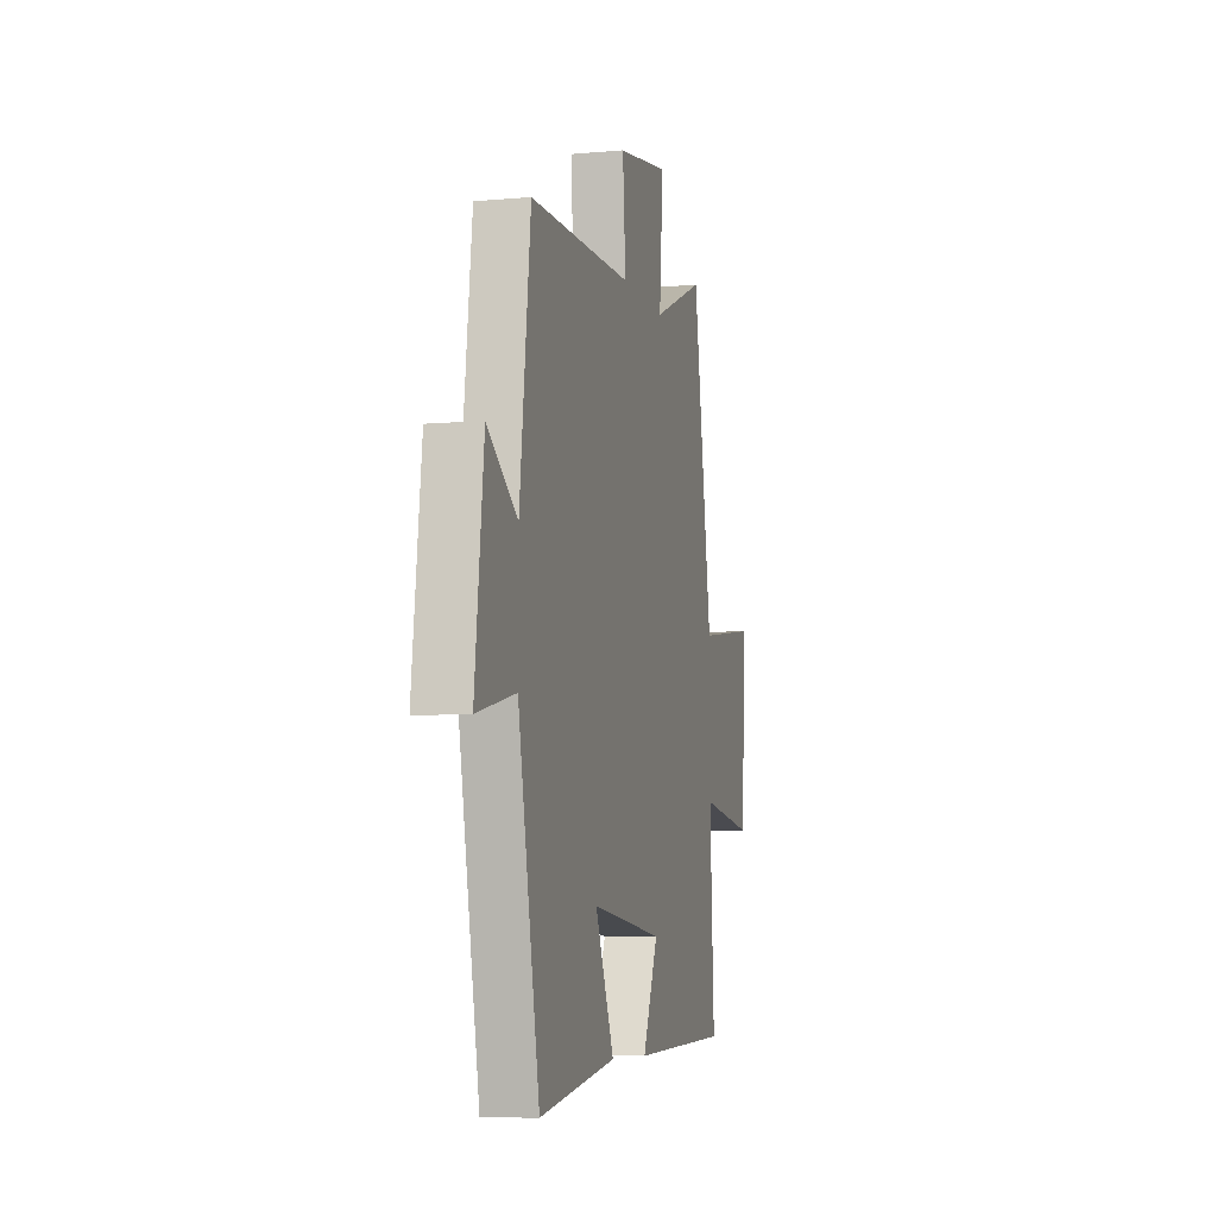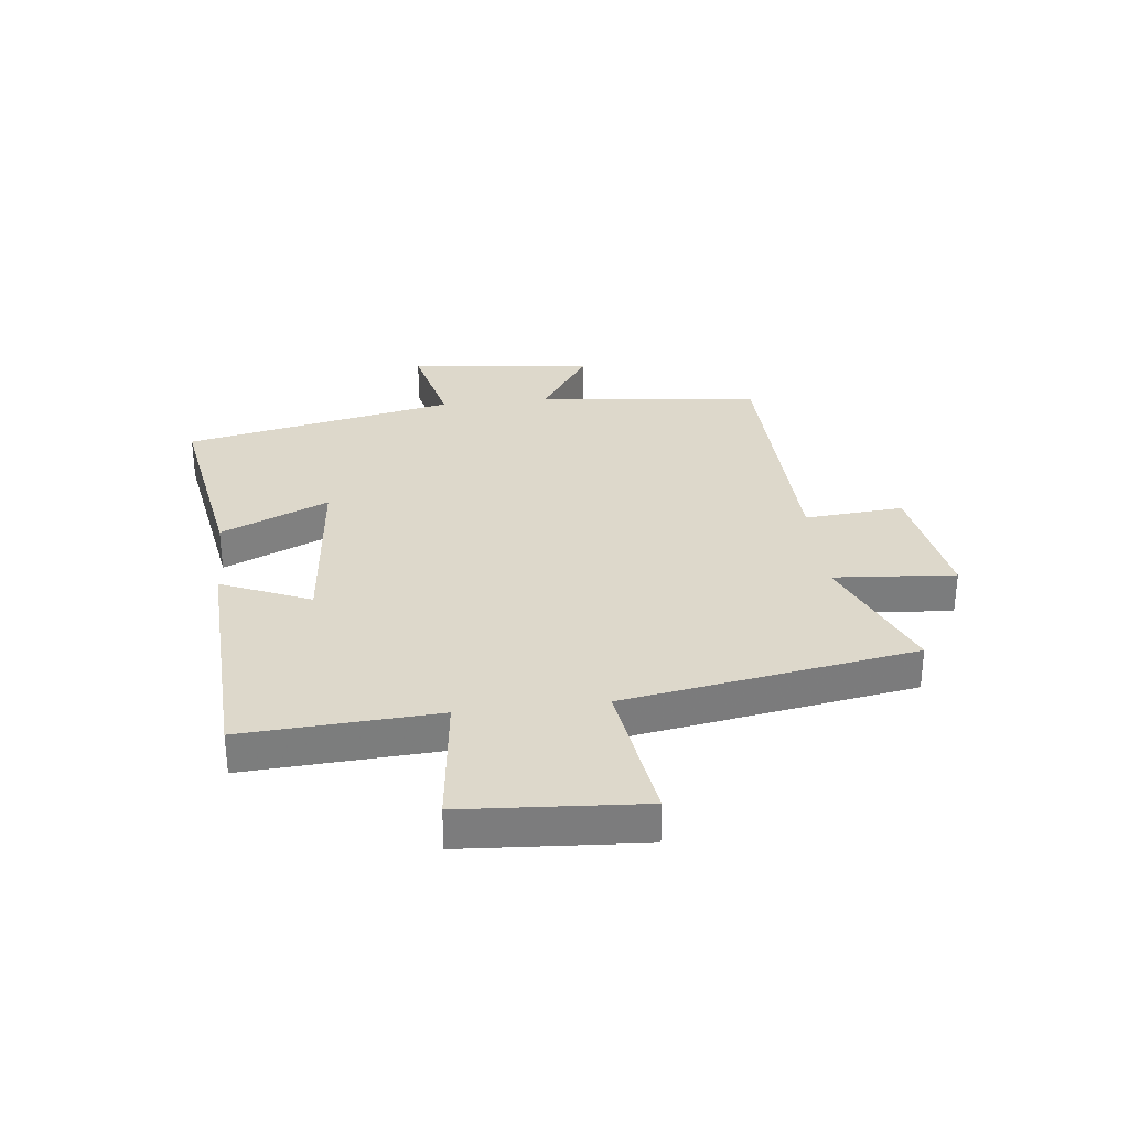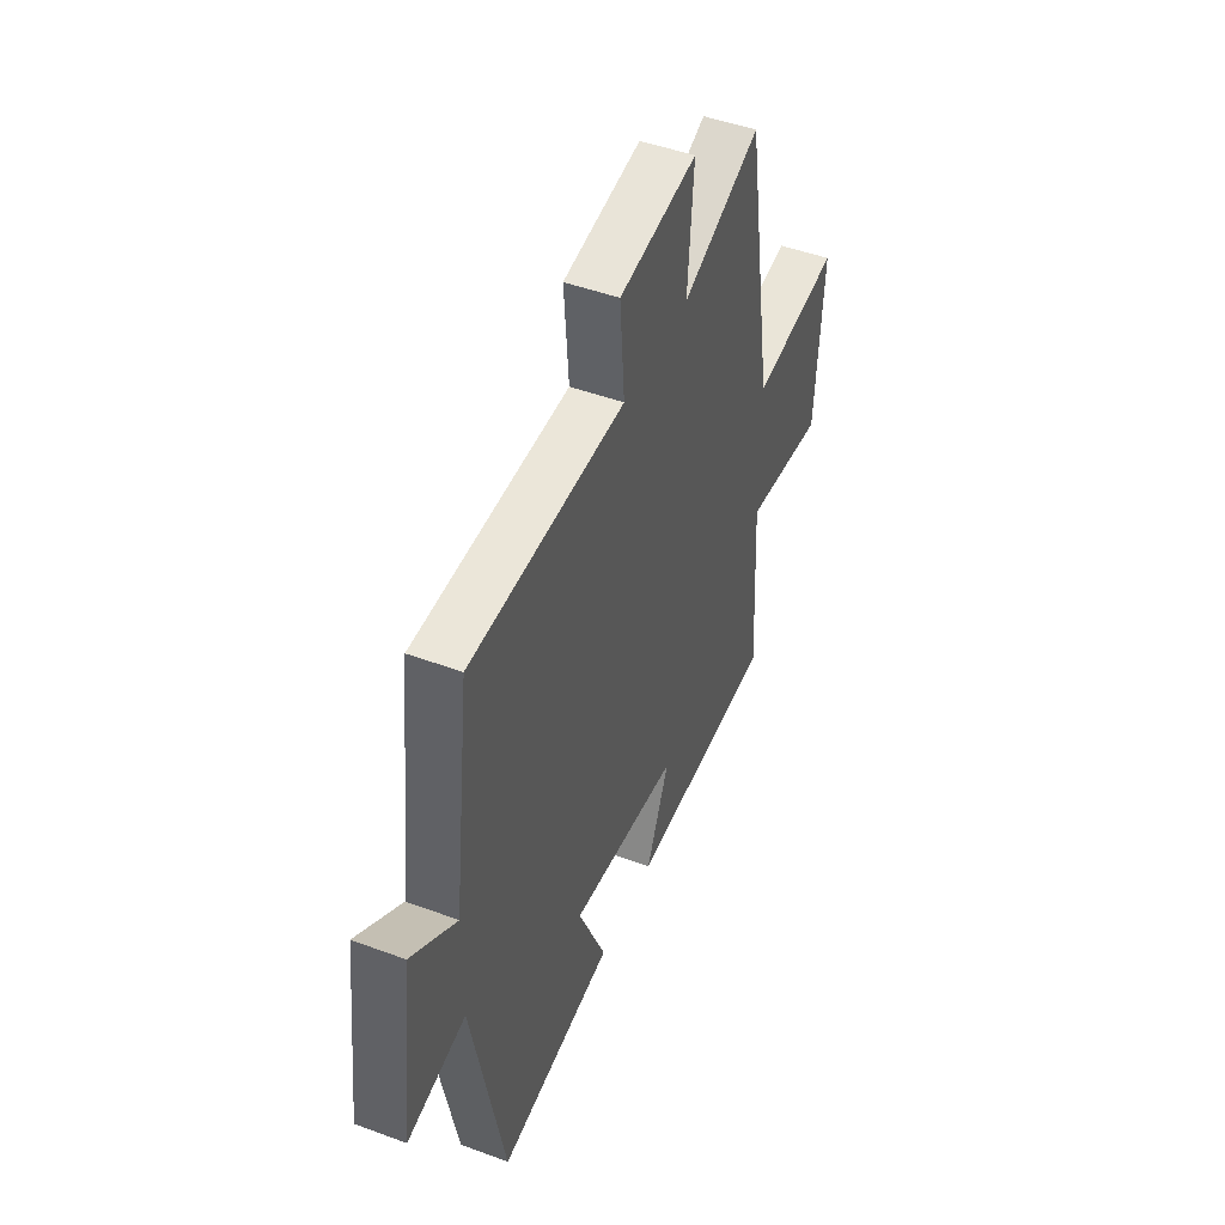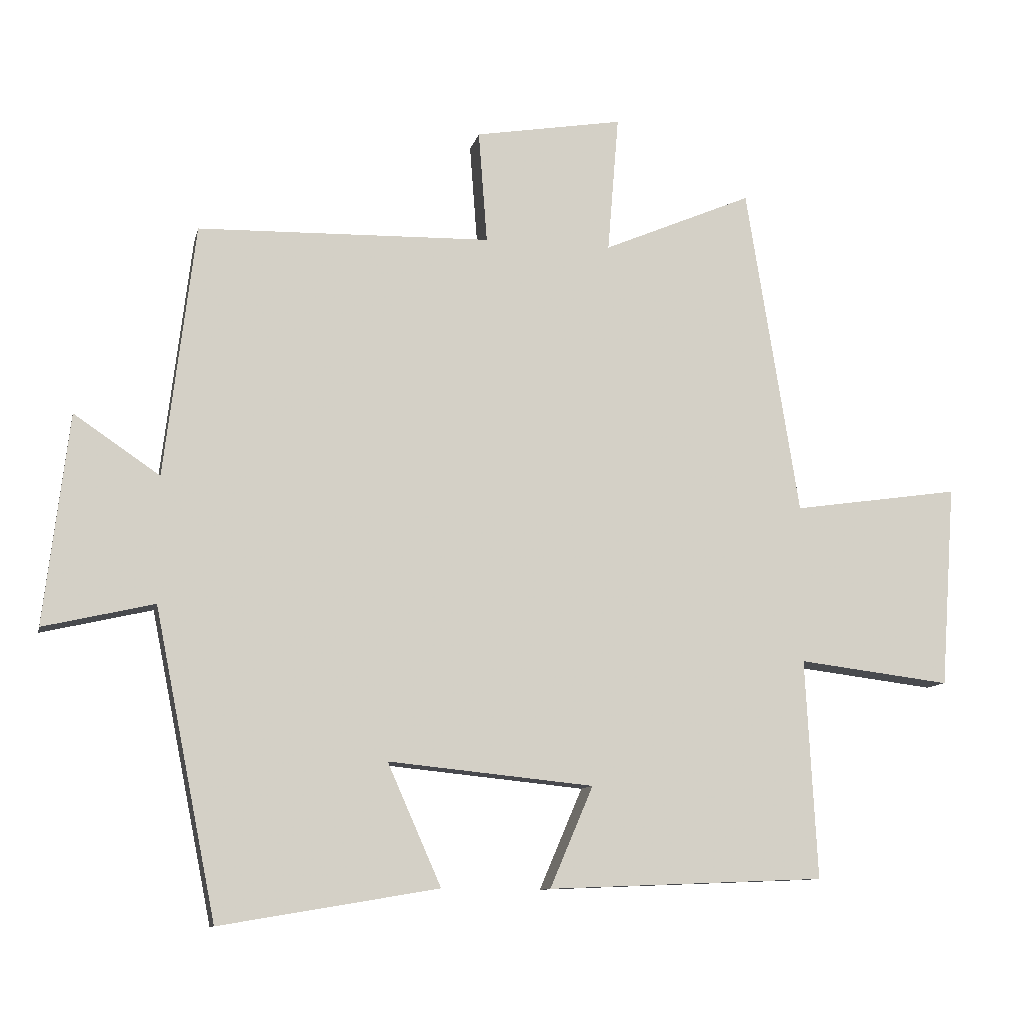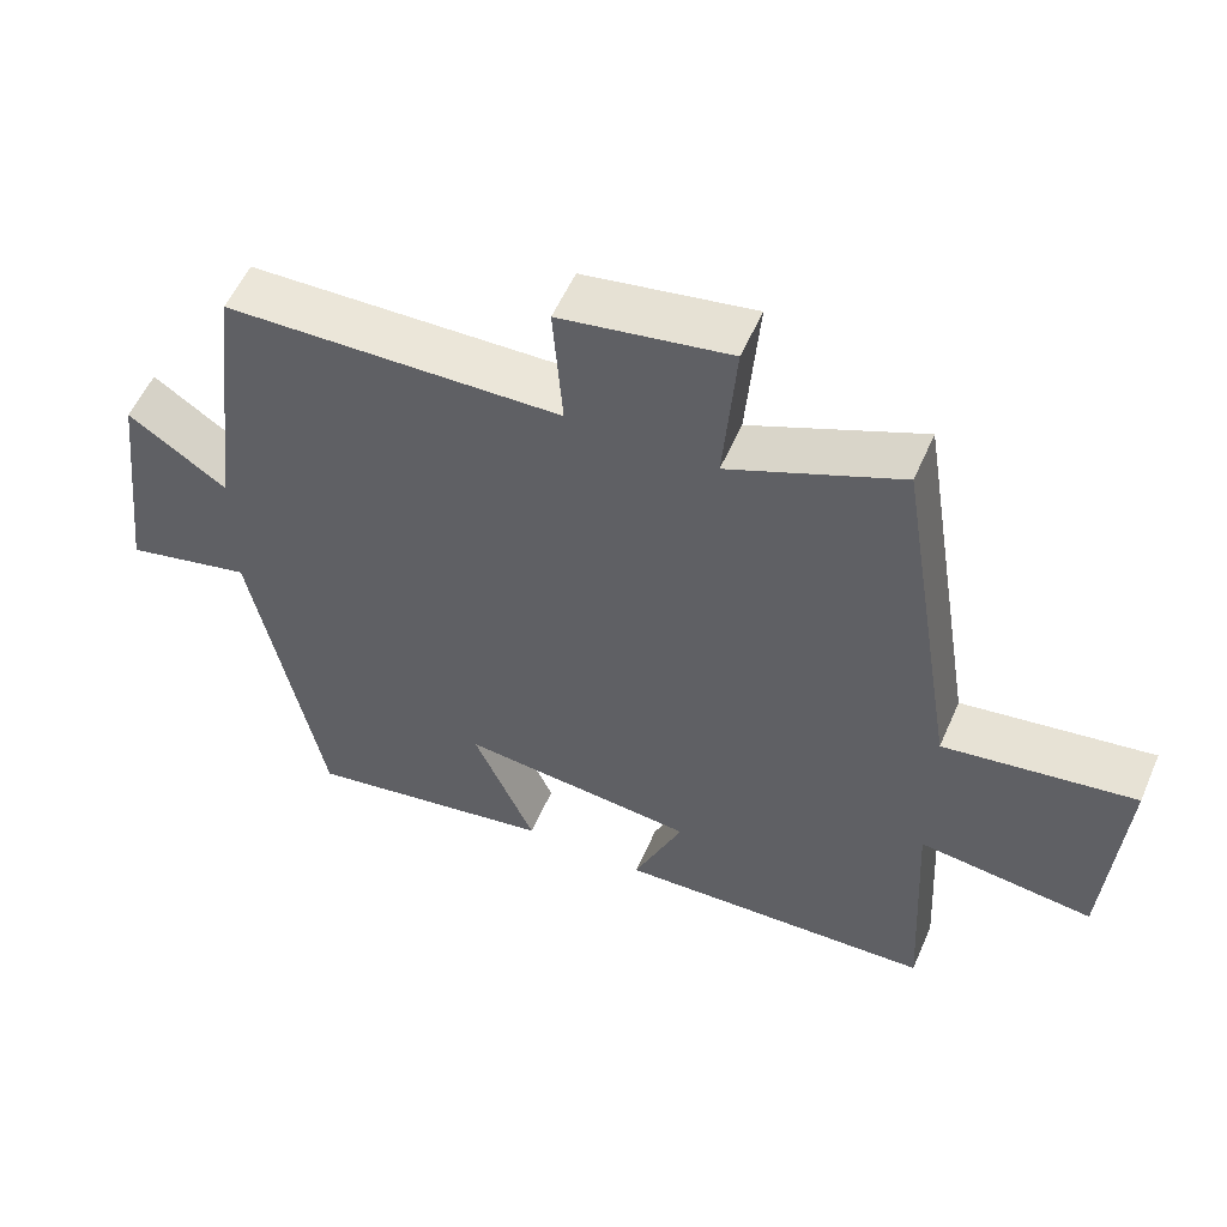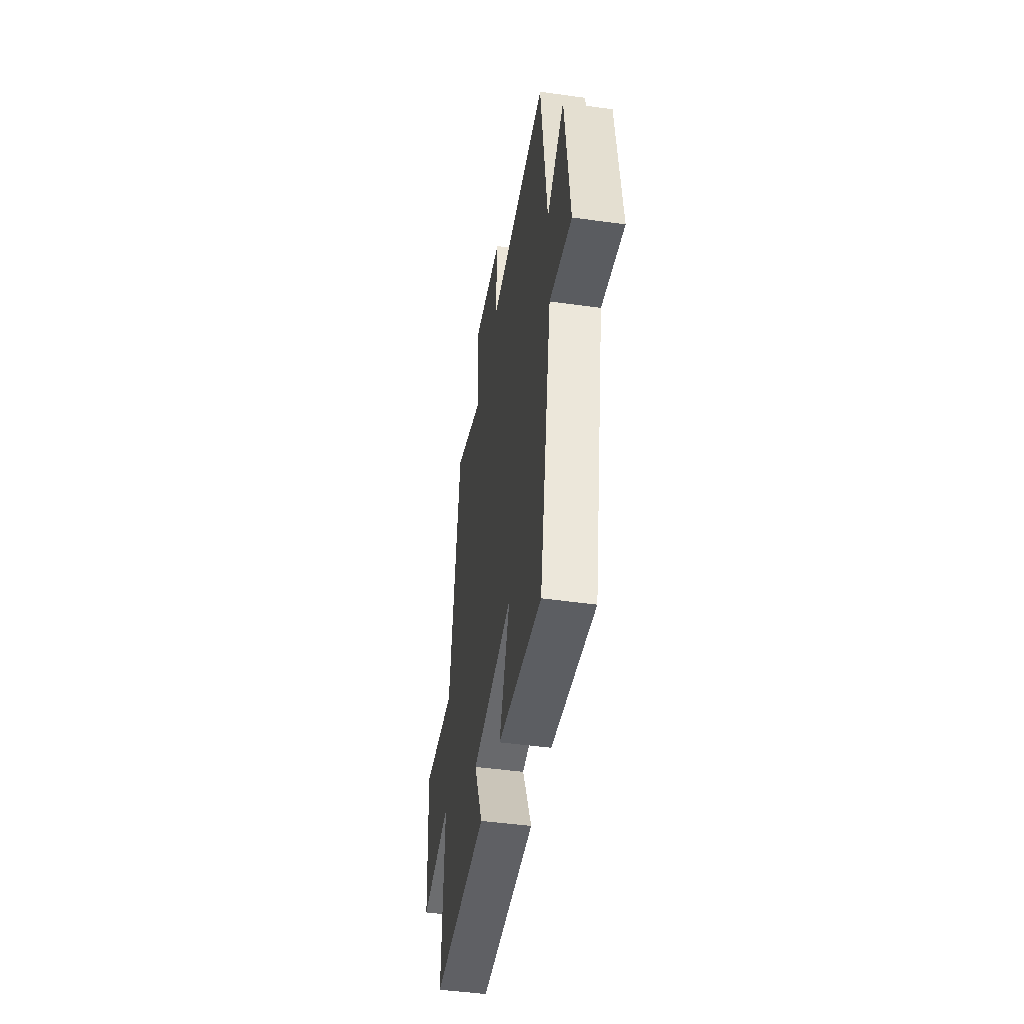
<metadata>
{"format":"obj","ext":"obj","renderer":"f3d","projection":"perspective","resolution":1024,"background":"white","views":[{"elev":-7.5,"azim":104.3,"up":"+Z"},{"elev":31.5,"azim":-96.7,"up":"+Y"},{"elev":47.1,"azim":112.8,"up":"+Z"},{"elev":-10.2,"azim":167.6,"up":"+Z"},{"elev":55.3,"azim":-156.7,"up":"+Z"},{"elev":-46.8,"azim":81.0,"up":"+Z"}]}
</metadata>
<code>
v -0.518 0.07 -0.483
v -0.5 0.07 -0.148
v -0.733 0.07 -0.177
v -0.755 0.07 0.131
v -0.5 0.07 0.094
v -0.419 0.07 0.597
v -0.191 0.07 0.5
v -0.208 0.07 0.709
v 0.018 0.07 0.671
v 0.005 0.07 0.5
v 0.453 0.07 0.489
v 0.5 0.07 0.104
v 0.631 0.07 0.193
v 0.669 0.07 -0.127
v 0.5 0.07 -0.088
v 0.406 0.07 -0.556
v 0.072 0.07 -0.5
v 0.154 0.07 -0.314
v -0.16 0.07 -0.346
v -0.094 0.07 -0.5
v -0.518 0 -0.483
v -0.5 0 -0.148
v -0.733 0 -0.177
v -0.755 0 0.131
v -0.5 0 0.094
v -0.419 0 0.597
v -0.191 0 0.5
v -0.208 0 0.709
v 0.018 0 0.671
v 0.005 0 0.5
v 0.453 0 0.489
v 0.5 0 0.104
v 0.631 0 0.193
v 0.669 0 -0.127
v 0.5 0 -0.088
v 0.406 0 -0.556
v 0.072 0 -0.5
v 0.154 0 -0.314
v -0.16 0 -0.346
v -0.094 0 -0.5
f 19 20 1 2
f 18 19 2
f 15 16 17 18
f 15 18 2
f 12 13 14 15
f 10 11 12 15
f 10 15 2
f 7 8 9 10
f 7 10 2
f 5 6 7 2
f 2 3 4 5
f 22 21 40 39
f 22 39 38
f 38 37 36 35
f 22 38 35
f 35 34 33 32
f 35 32 31 30
f 22 35 30
f 30 29 28 27
f 22 30 27
f 22 27 26 25
f 25 24 23 22
f 1 21 22 2
f 2 22 23 3
f 3 23 24 4
f 4 24 25 5
f 5 25 26 6
f 6 26 27 7
f 7 27 28 8
f 8 28 29 9
f 9 29 30 10
f 10 30 31 11
f 11 31 32 12
f 12 32 33 13
f 13 33 34 14
f 14 34 35 15
f 15 35 36 16
f 16 36 37 17
f 17 37 38 18
f 18 38 39 19
f 19 39 40 20
f 20 40 21 1

</code>
